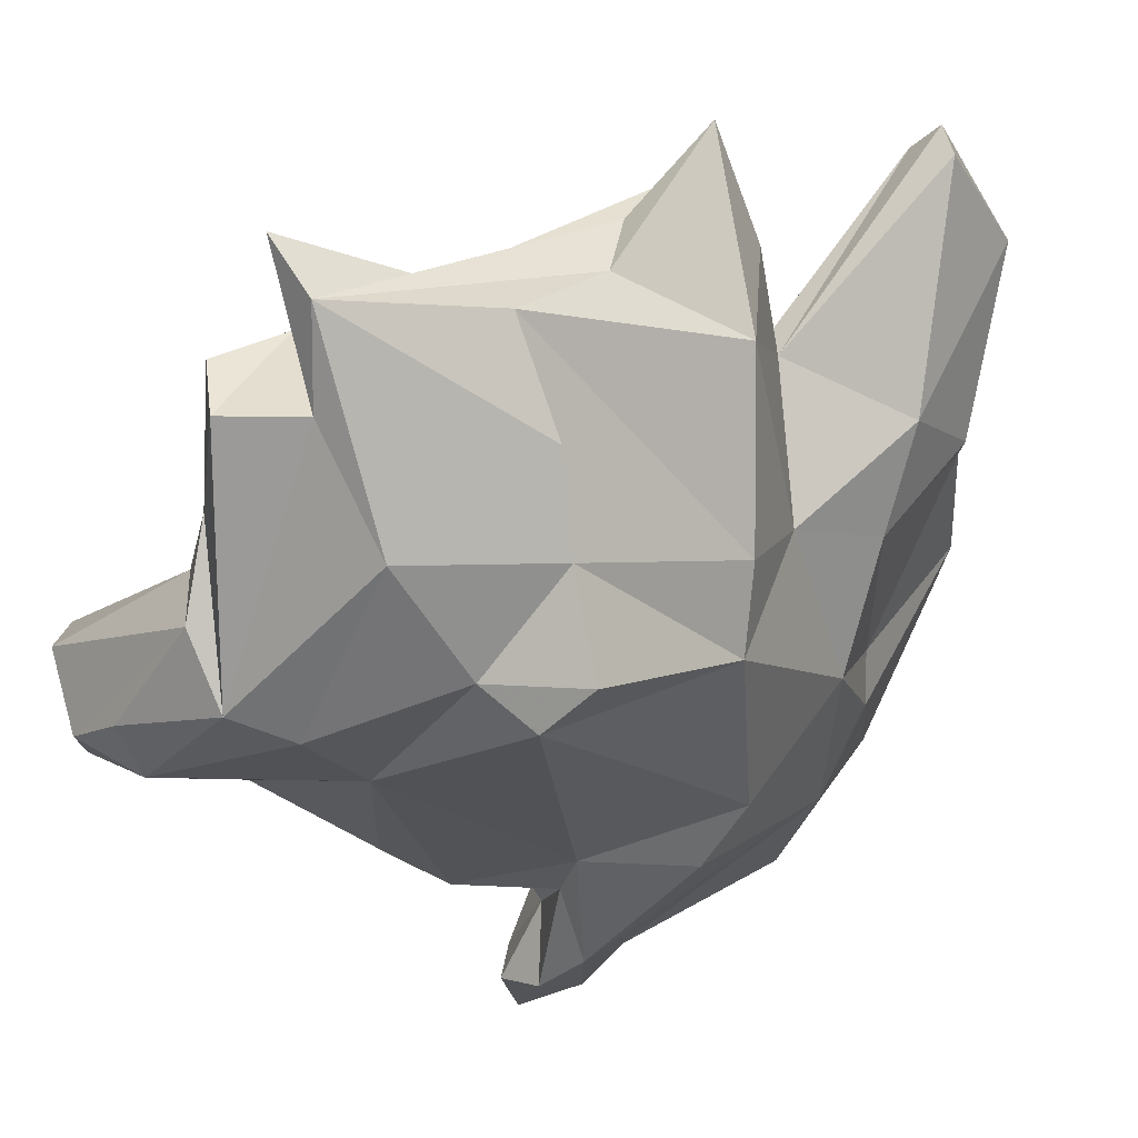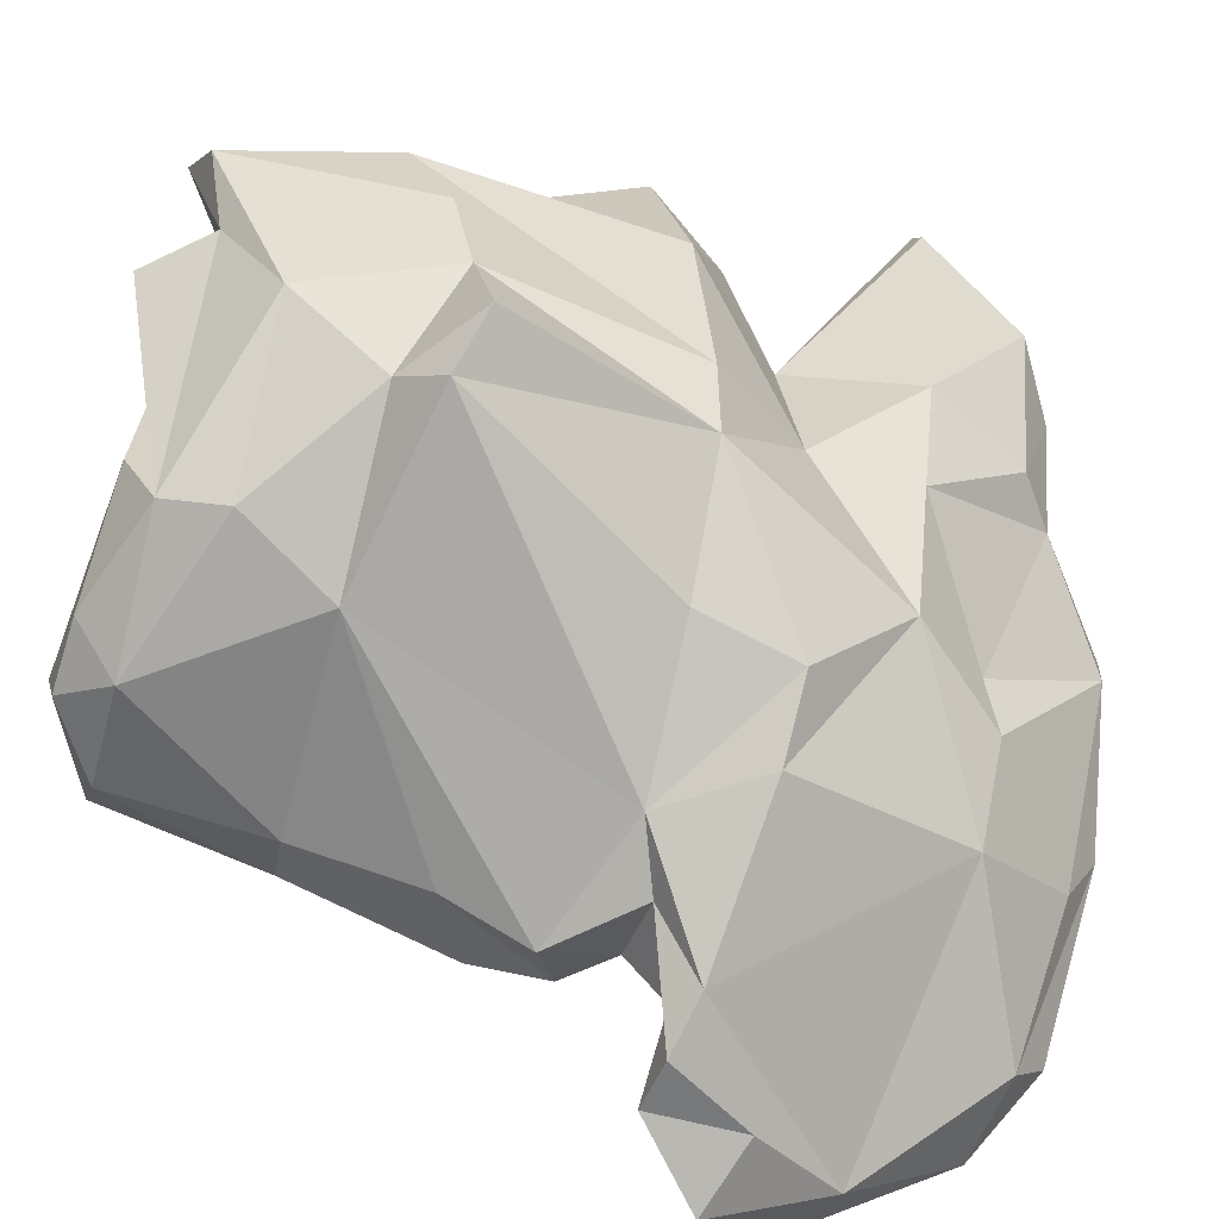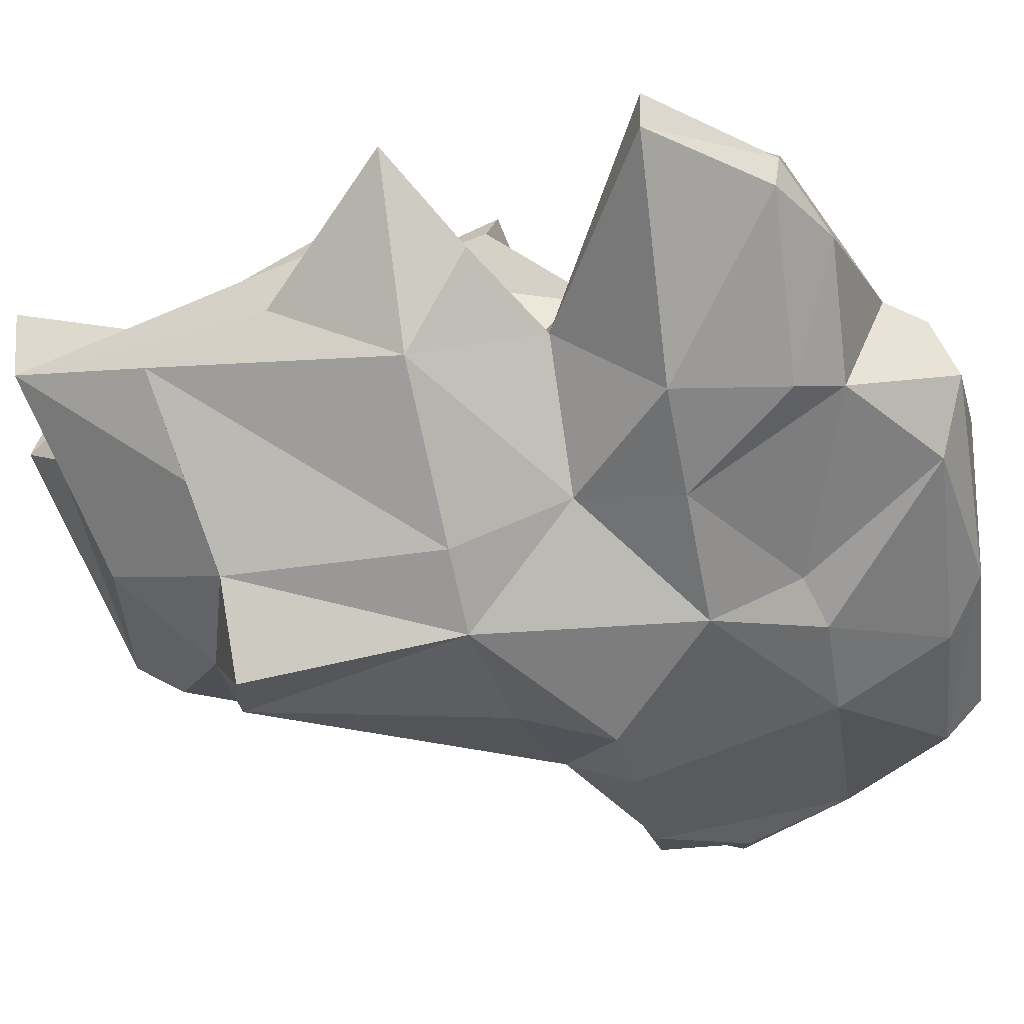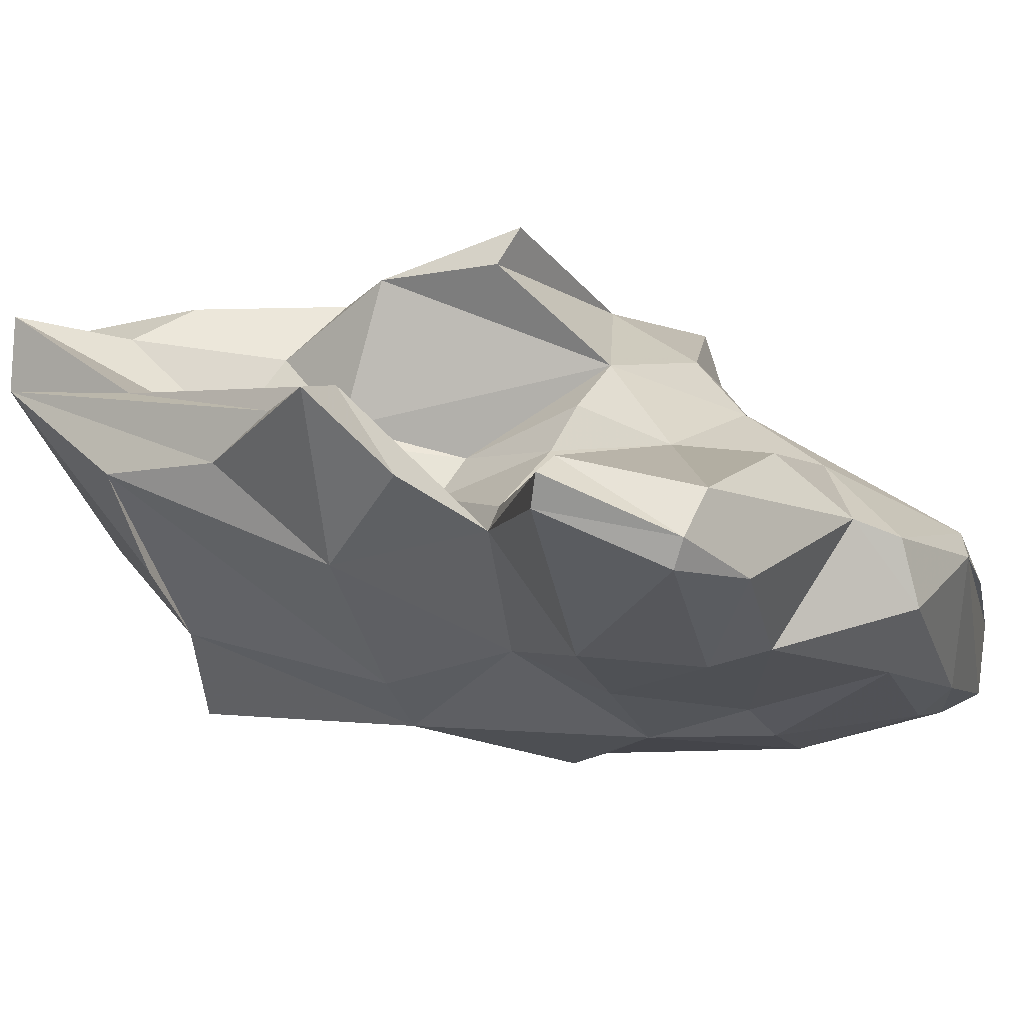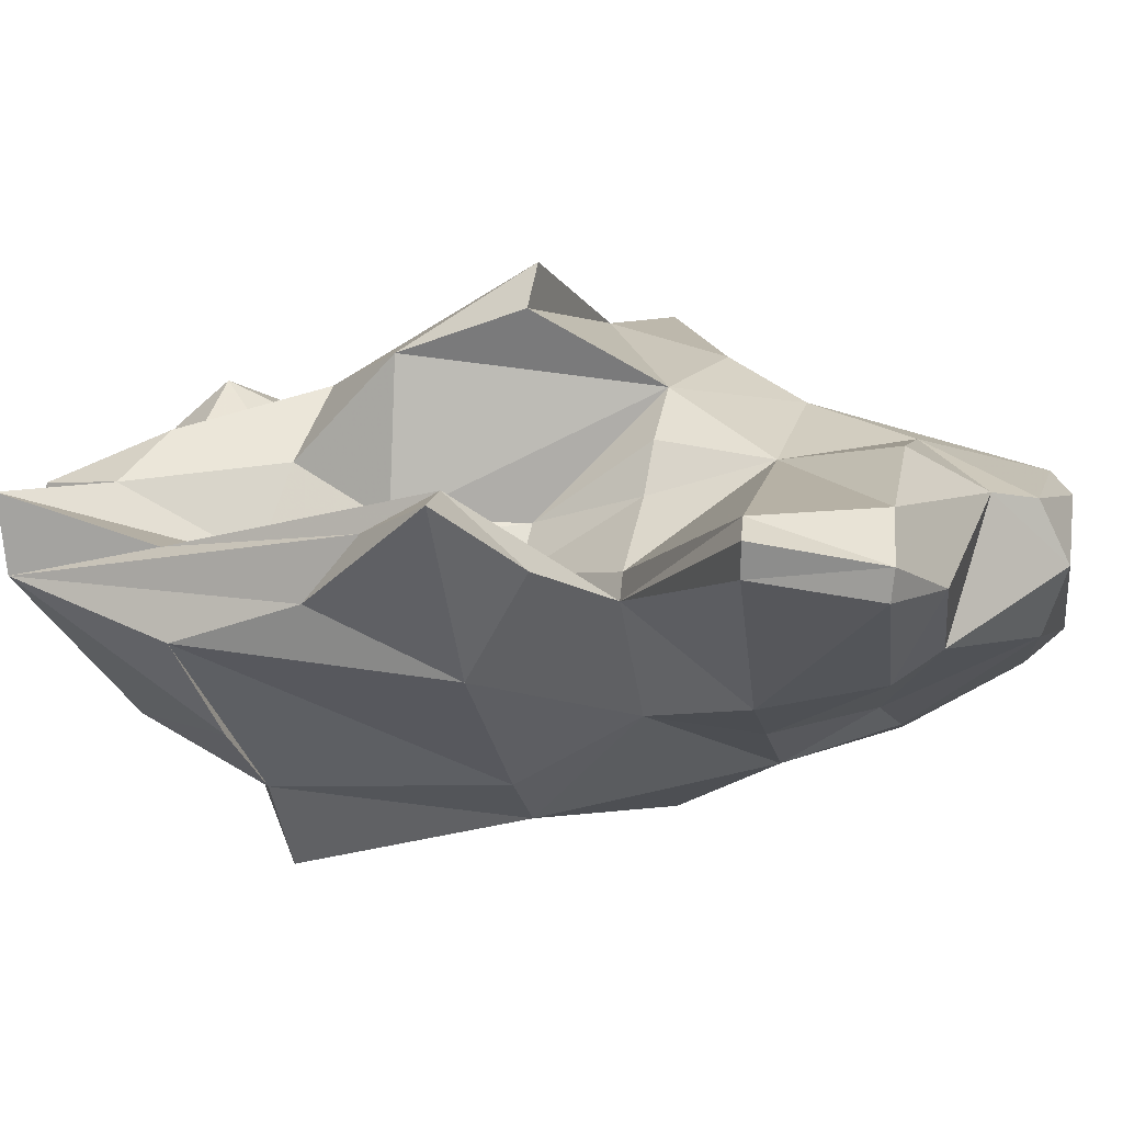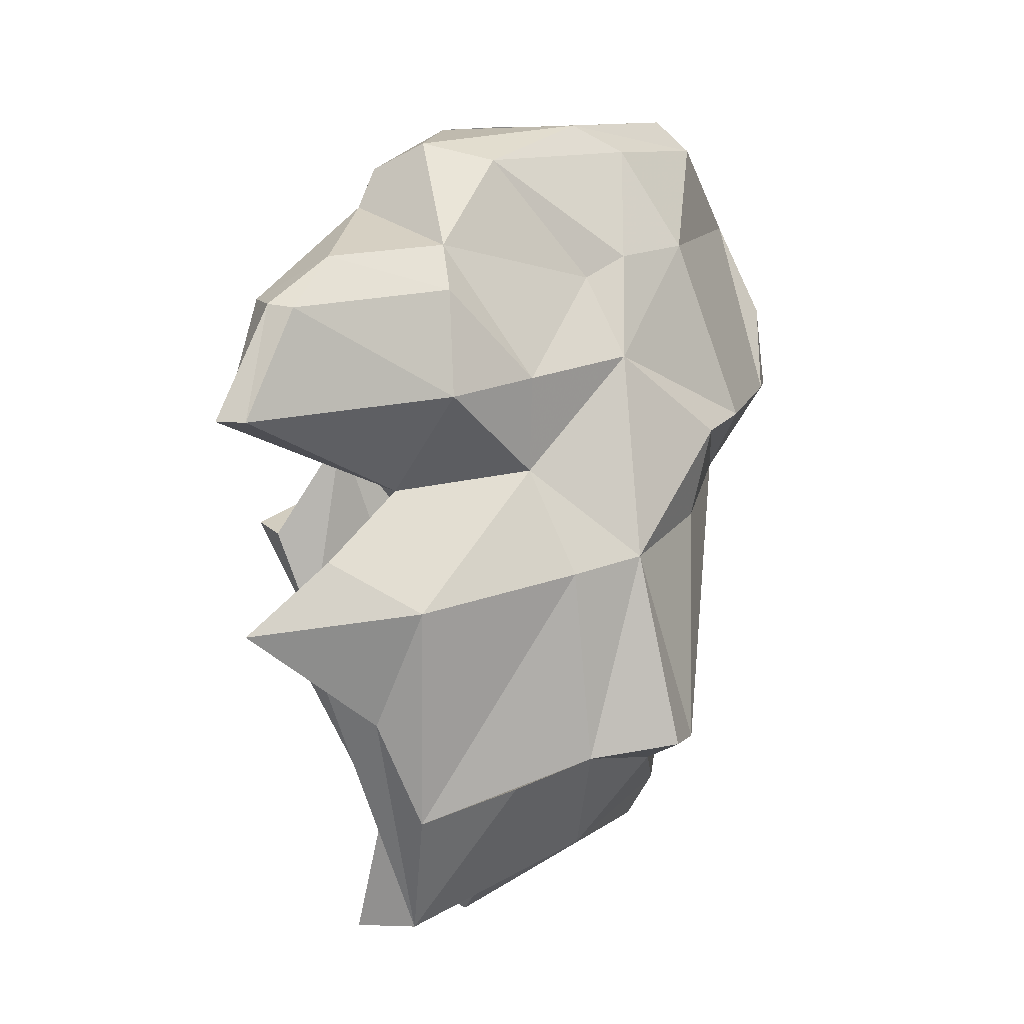
<metadata>
{"format":"obj","ext":"obj","renderer":"f3d","projection":"perspective","resolution":1024,"background":"white","views":[{"elev":-9.1,"azim":-145.0,"up":"+Y"},{"elev":-66.2,"azim":-125.9,"up":"+Y"},{"elev":2.9,"azim":-91.1,"up":"+Y"},{"elev":44.3,"azim":-75.4,"up":"+Y"},{"elev":48.4,"azim":-95.0,"up":"+Y"},{"elev":1.8,"azim":-102.0,"up":"+Z"}]}
</metadata>
<code>
v 163.1 294 112.1
v 163.6 294.8 112.2
v 162.8 295.6 108.1
v 164.7 292.5 114
v 165.1 288.1 112.9
v 163.2 296.6 108.2
v 164.6 288 109.1
v 166.2 288.1 114.6
v 165.4 289 101.2
v 166.3 284.8 109.8
v 166.4 283.2 102.6
v 166.4 292.3 103.1
v 166.2 295.3 100.5
v 167.4 284.7 106.4
v 164.4 296.2 108.4
v 169.9 292.6 113.7
v 167.4 289.7 105.7
v 165.5 295 112.5
v 167.6 282.3 95.52
v 168 294 100.9
v 167.4 290.4 96.99
v 167.1 280.5 103.2
v 169.1 282.1 113.7
v 168.3 280.8 110.7
v 167.3 285.2 94.51
v 169.9 276.8 107.9
v 168.3 285.9 118
v 167.9 288.7 93.21
v 168.1 292.4 98.69
v 167.2 279 96.03
v 169.8 290.1 117.7
v 170.6 277.5 104.6
v 169.7 280.5 114.6
v 168.7 288.5 118.6
v 168.1 290.1 105.8
v 170.4 289.8 93.13
v 169.6 290.7 116.3
v 171.8 277.6 115.2
v 172.1 275.1 108.6
v 170.5 279.2 95.12
v 172.7 287 119.7
v 170.9 288.4 88.72
v 170.6 287.4 103.1
v 172.2 279.9 118.9
v 169.1 277.9 96.09
v 170.9 282 91.81
v 171.8 282 119.9
v 171.5 288.2 99.14
v 171 290 106.7
v 172.2 287.9 103.6
v 172.1 287.2 95.64
v 172.6 290.6 107.1
v 171 291.1 110.4
v 171.9 285.7 89.94
v 172.4 290.4 88.58
v 174.7 288.4 96.84
v 175.7 277.1 97.24
v 176 276 119.6
v 172.3 288.2 99.52
v 174.1 286.6 119.3
v 176 277.4 120.7
v 175.2 277.8 93.62
v 174.3 285.8 88.68
v 174.1 288.7 91.75
v 175.1 275.3 106.5
v 173.1 289.4 114.9
v 174.7 284 120.2
v 175.3 288.9 112
v 177.2 272.4 109.8
v 174.4 290.8 107.8
v 179.3 277.4 120.5
v 175.3 287.6 89.6
v 175.5 291.8 99.99
v 175.6 293.2 103.8
v 178.2 282.3 117.5
v 176.4 283.8 90.87
v 180.4 273.3 116.8
v 175.9 288.9 93.36
v 176.5 278.4 91.92
v 177.6 288.8 110
v 176.8 293.7 104.2
v 176.8 274.6 108
v 179.9 288.2 106.6
v 177.5 284.4 95.96
v 181 277.2 93.79
v 177.4 288.8 98.14
v 180.6 280.8 114.5
v 177 280.8 90.94
v 182.1 275.3 117.3
v 179.6 271.8 113.2
v 179.1 271.7 110
v 179.1 275.7 108.6
v 179.1 276.1 120.2
v 180.5 278.5 92
v 179.5 279.3 108.8
v 178.1 278.1 110.9
v 179.5 283.9 112.4
v 179.9 274.8 106.5
v 178.9 275.8 111.6
v 179.2 281.2 111.2
v 181.2 278.1 114.6
v 179 274.4 110.1
v 178.1 289.2 102
v 180.8 272 110.4
v 180.9 276 107.8
v 181.4 284.5 110.2
v 182.5 277.7 99.9
v 180.5 275.7 103.6
v 183.8 284.6 109.2
v 182.2 271.2 113.3
v 180.9 280.2 106.5
v 179.3 282.4 96.75
v 181.9 274.2 117.2
v 177.7 282.5 91.85
v 181.5 285.3 100.7
v 182.5 277.2 105.8
v 184.1 278.8 100.6
v 182.8 281.9 102.8
v 183.1 273.2 113.9
v 182.3 281.7 98.02
v 183.4 283.5 102.3
v 184.4 278.2 95.04
v 182.8 278.4 92.75
v 183.7 281 92.75
v 184.7 282 94.56
v 185.5 279.6 95.31
g foo
f 31 41 60
f 67 60 41
f 71 67 41
f 41 31 34
f 71 41 61
f 93 71 61
f 47 41 34
f 61 41 47
f 58 93 61
f 58 61 47
f 8 27 34
f 44 47 27
f 47 34 27
f 58 47 44
f 33 44 27
f 66 31 60
f 67 75 60
f 87 75 67
f 16 37 66
f 66 37 31
f 89 67 71
f 89 87 67
f 89 71 113
f 16 18 37
f 113 71 93
f 77 113 93
f 34 31 37
f 77 93 58
f 4 18 2
f 37 18 4
f 8 37 4
f 34 37 8
f 44 38 58
f 77 58 38
f 4 2 1
f 5 4 1
f 8 4 5
f 10 8 5
f 23 27 8
f 23 33 27
f 38 44 33
f 68 60 97
f 60 68 66
f 97 60 75
f 87 97 75
f 53 66 68
f 101 87 89
f 53 16 66
f 89 119 101
f 113 119 89
f 110 119 113
f 77 110 113
f 53 15 18
f 16 53 18
f 110 77 90
f 15 6 2
f 18 15 2
f 90 77 69
f 2 6 3
f 2 3 1
f 69 77 38
f 10 23 8
f 38 39 69
f 3 7 1
f 5 1 7
f 23 10 24
f 33 23 24
f 33 24 38
f 39 38 24
f 7 10 5
f 80 97 106
f 97 80 68
f 80 70 68
f 97 87 100
f 52 53 70
f 68 70 53
f 96 87 101
f 53 52 49
f 100 87 96
f 99 96 101
f 99 101 119
f 110 104 119
f 15 53 35
f 35 53 49
f 104 99 119
f 96 99 102
f 102 99 104
f 90 91 104
f 110 90 104
f 17 6 15
f 17 15 35
f 91 90 69
f 3 6 17
f 7 3 17
f 17 14 7
f 14 10 7
f 24 10 14
f 39 24 26
f 22 24 14
f 26 24 22
f 109 83 80
f 106 109 80
f 70 83 74
f 83 81 74
f 80 83 70
f 109 106 111
f 100 106 97
f 111 106 100
f 111 100 95
f 52 70 50
f 49 52 50
f 95 100 96
f 43 49 50
f 95 96 92
f 49 43 35
f 92 96 102
f 102 82 92
f 20 13 12
f 91 102 104
f 17 20 12
f 17 35 43
f 91 82 102
f 69 82 91
f 13 9 12
f 69 65 82
f 12 9 17
f 14 17 9
f 69 39 65
f 9 11 14
f 32 65 26
f 39 26 65
f 22 14 11
f 22 32 26
f 103 83 115
f 109 115 83
f 121 115 109
f 81 83 103
f 121 109 118
f 73 74 81
f 86 73 81
f 103 86 81
f 111 118 109
f 70 74 73
f 59 70 73
f 70 59 50
f 111 95 105
f 105 95 92
f 98 105 92
f 59 48 50
f 50 48 43
f 82 98 92
f 13 20 29
f 29 20 36
f 17 36 20
f 36 17 43
f 36 43 48
f 21 13 29
f 82 65 98
f 9 13 21
f 21 28 9
f 9 28 11
f 28 19 11
f 65 32 45
f 11 19 22
f 22 45 32
f 115 86 103
f 117 118 111
f 86 56 73
f 116 117 111
f 116 111 105
f 56 59 73
f 116 105 108
f 98 108 105
f 51 48 59
f 59 56 51
f 48 51 36
f 108 98 57
f 29 36 42
f 42 21 29
f 42 28 21
f 65 57 98
f 65 45 57
f 28 25 19
f 22 30 45
f 19 30 22
f 120 112 121
f 112 115 121
f 121 118 120
f 86 115 84
f 84 115 112
f 118 117 120
f 84 78 86
f 86 78 56
f 117 116 107
f 64 56 78
f 108 107 116
f 55 51 64
f 56 64 51
f 108 57 107
f 55 36 51
f 42 36 55
f 25 28 42
f 42 46 25
f 45 40 57
f 19 25 46
f 19 46 40
f 30 19 40
f 45 30 40
f 125 112 120
f 125 120 117
f 125 117 126
f 76 84 114
f 114 84 112
f 112 125 114
f 76 78 84
f 122 126 117
f 72 78 76
f 107 122 117
f 72 64 78
f 85 122 107
f 72 63 64
f 63 54 64
f 79 85 62
f 85 57 62
f 107 57 85
f 54 55 64
f 79 62 46
f 42 55 54
f 62 57 40
f 46 42 54
f 40 46 62
f 114 125 124
f 125 126 124
f 123 124 126
f 126 122 123
f 88 114 124
f 123 88 124
f 88 76 114
f 94 88 123
f 85 123 122
f 63 72 76
f 79 76 88
f 94 79 88
f 123 85 94
f 79 63 76
f 85 79 94
f 46 54 79
f 54 63 79
g

</code>
